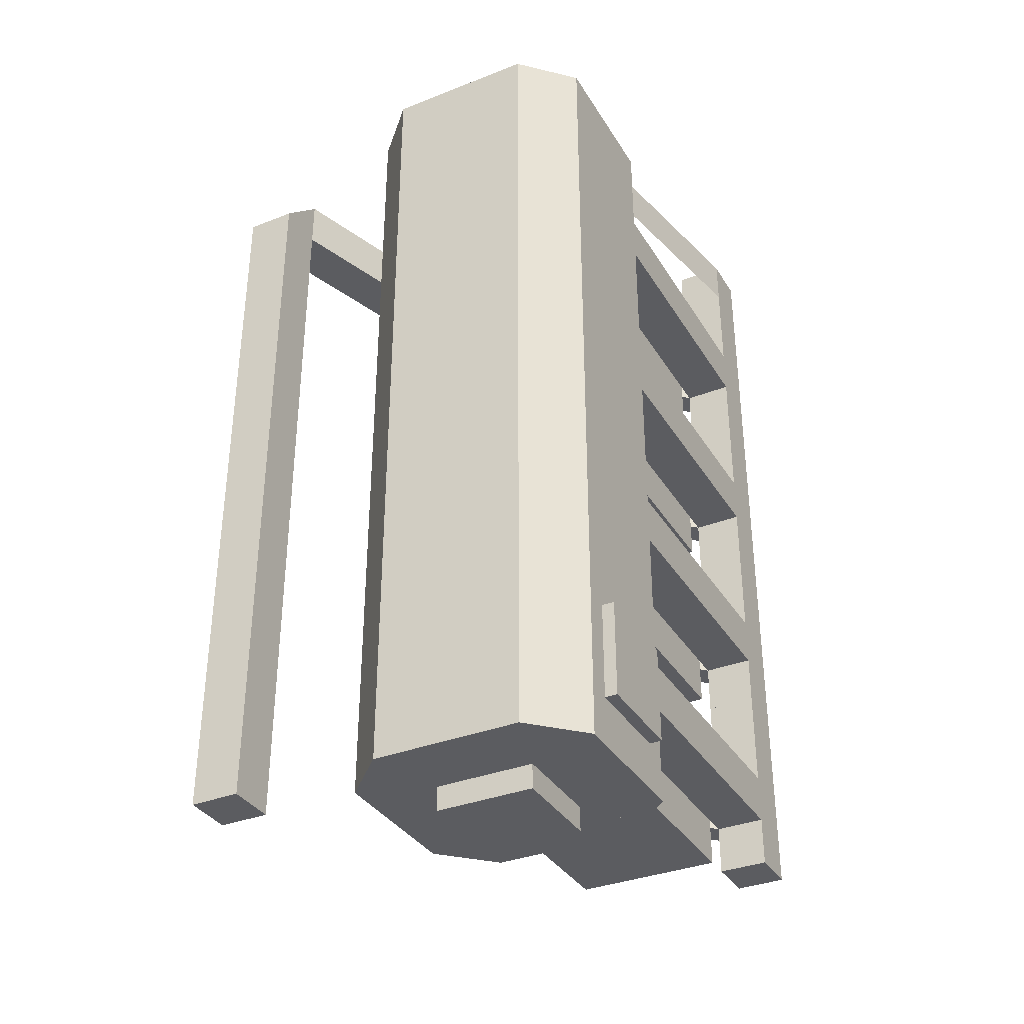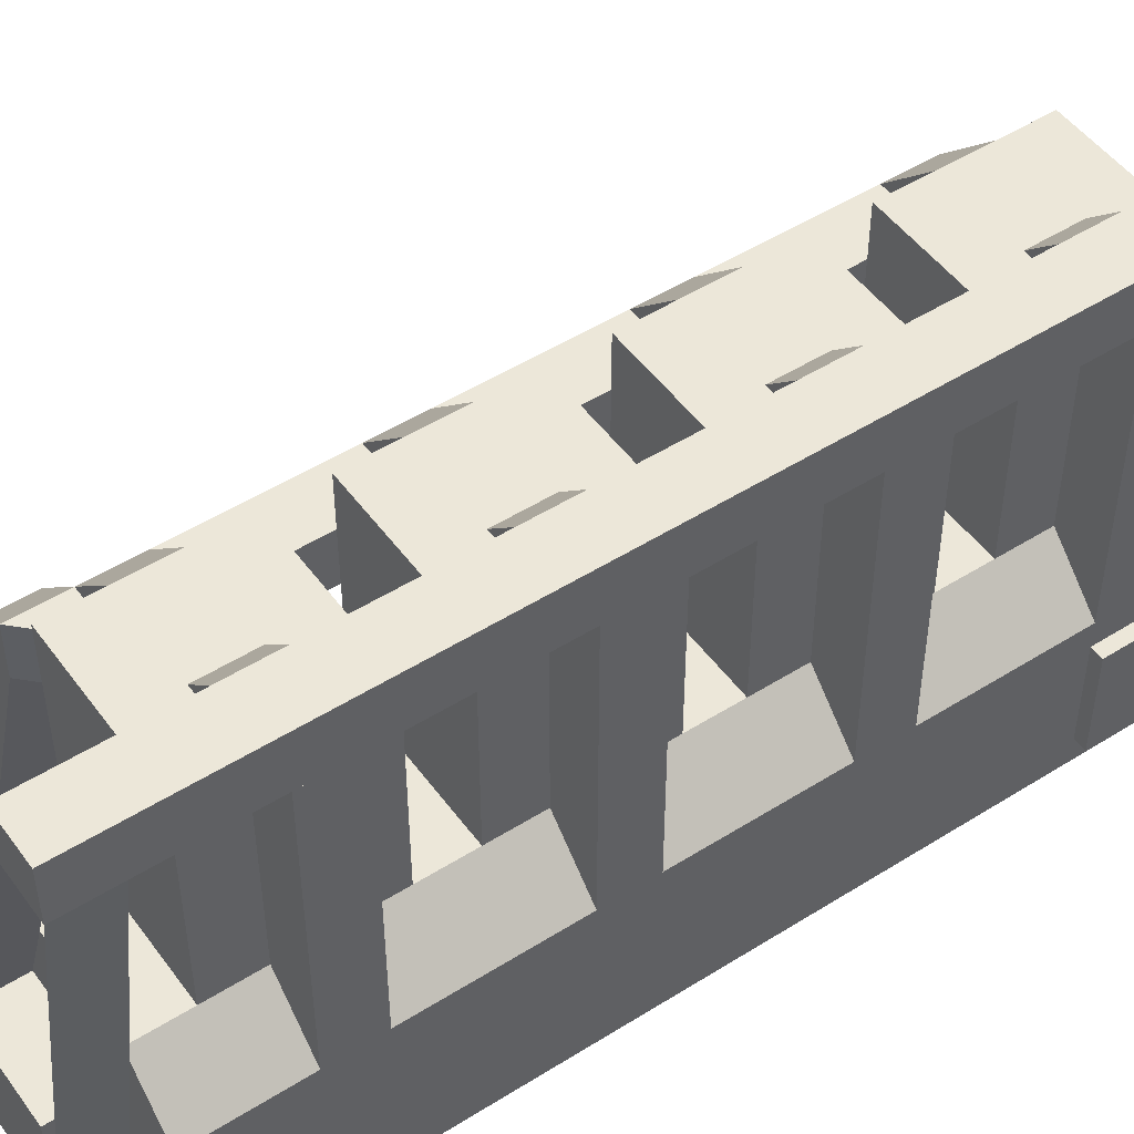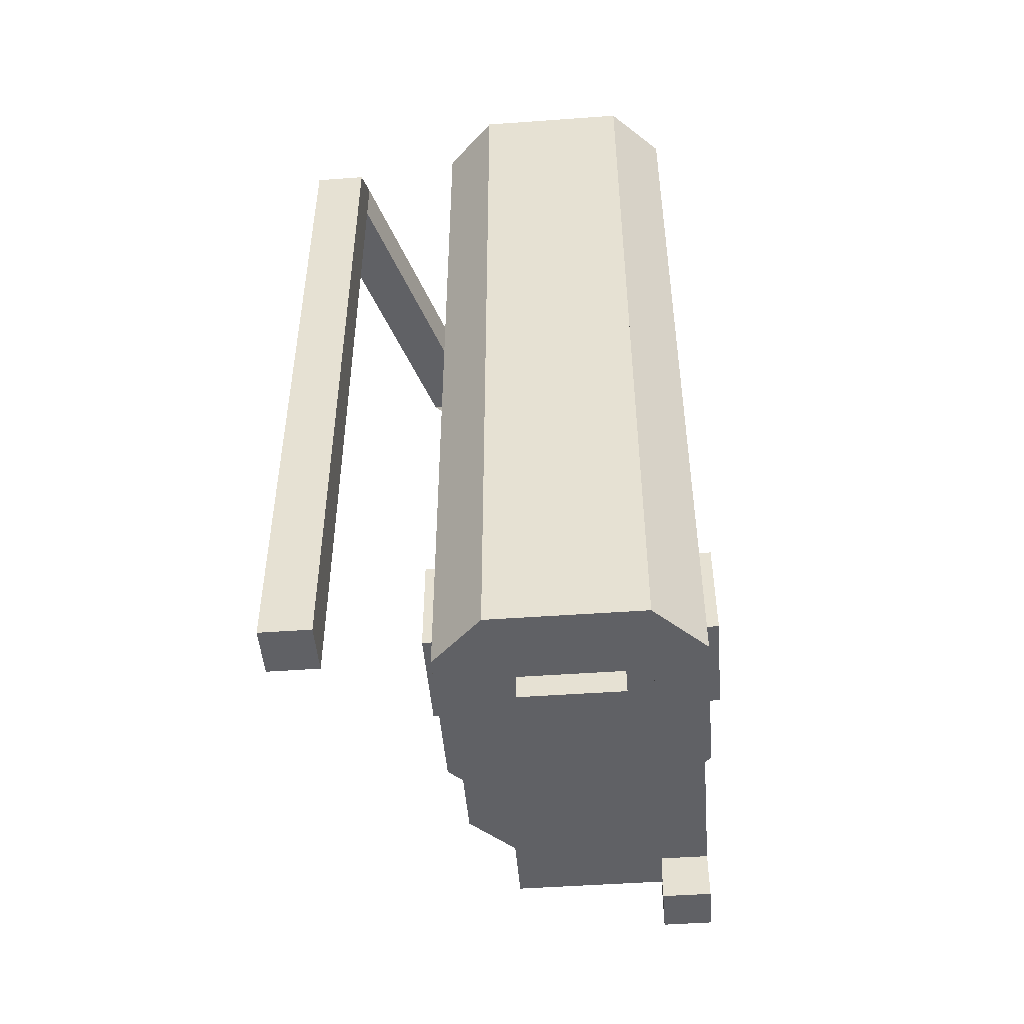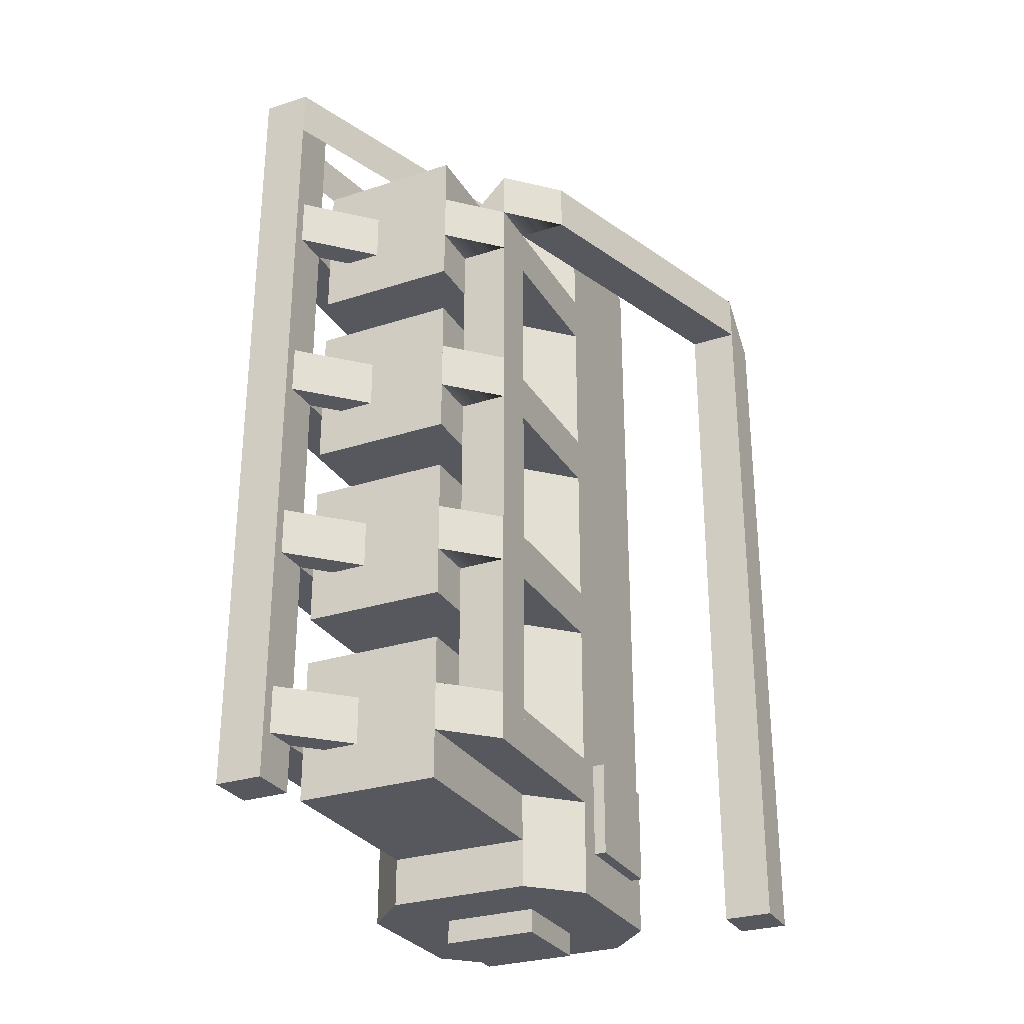
<metadata>
{"format":"obj","ext":"obj","renderer":"f3d","projection":"perspective","resolution":1024,"background":"white","views":[{"elev":-35.1,"azim":27.5,"up":"+Z"},{"elev":49.6,"azim":55.2,"up":"+Y"},{"elev":-48.4,"azim":4.6,"up":"+Z"},{"elev":-28.9,"azim":-154.3,"up":"+Z"}]}
</metadata>
<code>
o trin_i4
v 0.09375 0.5312 0.75
v 0.09375 0.5312 0.5625
v -0.09375 0.5312 0.5625
v -0.09375 0.5312 0.75
v -0.09375 0.2812 0.75
v -0.09375 0.2812 0.5625
v 0.09375 0.2812 0.5625
v 0.09375 0.2812 0.75
v 0.09375 0.5312 1
v 0.09375 0.5312 0.8125
v -0.09375 0.5312 0.8125
v -0.09375 0.5312 1
v -0.09375 0.2812 1
v -0.09375 0.2812 0.8125
v 0.09375 0.2812 0.8125
v 0.09375 0.2812 1
v 0.09375 0.2812 1.062
v 0.09375 0.2812 0.5
v -0.09375 0.2812 0.5
v -0.09375 0.2812 1.062
v -0.09375 -0.03125 1.062
v -0.09375 -0.03125 0.5
v 0.09375 -0.03125 0.5
v 0.09375 -0.03125 1.062
v -0.09375 0.2812 1.062
v -0.09375 0.2812 0.5
v -0.1562 0.2188 0.5
v -0.1562 0.2188 1.062
v -0.1562 0.03125 1.062
v -0.1562 0.03125 0.5
v -0.09375 -0.03125 0.5
v -0.09375 -0.03125 1.062
v 0.1562 0.2188 1.062
v 0.1562 0.2188 0.5
v 0.09375 0.2812 0.5
v 0.09375 0.2812 1.062
v 0.09375 -0.03125 1.062
v 0.09375 -0.03125 0.5
v 0.1562 0.03125 0.5
v 0.1562 0.03125 1.062
v -0.09375 0.4062 0.9375
v -0.09375 0.4062 0.875
v -0.1562 0.4062 0.875
v -0.1562 0.4062 0.9375
v -0.1562 0.2188 0.9375
v -0.1562 0.2188 0.875
v -0.09375 0.2812 0.875
v -0.09375 0.2812 0.9375
v -0.09375 0.4688 0.9375
v -0.09375 0.4688 0.625
v -0.1562 0.4688 0.625
v -0.1562 0.4688 1
v -0.1562 0.4062 1
v -0.1562 0.4062 0.625
v -0.09375 0.4062 0.625
v -0.09375 0.4062 0.9375
v 0.1562 0.625 1.125
v 0.1562 0.625 0.5625
v 0.09375 0.625 0.5625
v 0.09375 0.625 1.125
v 0.09375 0.5625 1.125
v 0.09375 0.5625 0.5625
v 0.1562 0.5625 0.5625
v 0.1562 0.5625 1.125
v 0.09375 0.6094 0.9375
v 0.09375 0.6094 0.875
v 0.01562 0.5312 0.875
v 0.01562 0.5312 0.9375
v 0.0625 0.5312 0.9375
v 0.0625 0.5312 0.875
v 0.09375 0.5625 0.875
v 0.09375 0.5625 0.9375
v 0.09375 0.6094 0.6875
v 0.09375 0.6094 0.625
v 0.01562 0.5312 0.625
v 0.01562 0.5312 0.6875
v 0.0625 0.5312 0.6875
v 0.0625 0.5312 0.625
v 0.09375 0.5625 0.625
v 0.09375 0.5625 0.6875
v -0.09375 0.5312 0.6875
v -0.09375 0.5312 0.625
v -0.1562 0.4688 0.625
v -0.1562 0.4688 0.6875
v -0.1562 0.4688 0.6875
v -0.1562 0.4688 0.625
v -0.09375 0.4688 0.625
v -0.09375 0.4688 0.6875
v 0.1562 0.5625 0.6875
v 0.1562 0.5625 0.625
v 0.09375 0.5625 0.625
v 0.09375 0.5625 0.6875
v 0.09375 0.2812 0.6875
v 0.09375 0.2812 0.625
v 0.1562 0.2188 0.625
v 0.1562 0.2188 0.6875
v 0.1562 0.5625 0.9375
v 0.1562 0.5625 0.875
v 0.09375 0.5625 0.875
v 0.09375 0.5625 0.9375
v 0.09375 0.2812 0.9375
v 0.09375 0.2812 0.875
v 0.1562 0.2188 0.875
v 0.1562 0.2188 0.9375
v 0.0625 0.1875 1.125
v 0.0625 0.1875 1.062
v -0.0625 0.1875 1.062
v -0.0625 0.1875 1.125
v -0.0625 0.0625 1.125
v -0.0625 0.0625 1.062
v 0.0625 0.0625 1.062
v 0.0625 0.0625 1.125
v 0.1562 0.5625 1.125
v 0.1562 0.5625 1.062
v 0.1562 0.5625 1.062
v 0.1562 0.5625 1.125
v 0.0625 0.0625 1.125
v 0.0625 0.0625 1.062
v 0.0625 0.0625 1.062
v 0.0625 0.0625 1.125
v 0.09375 0.625 1.125
v 0.09375 0.625 1.062
v 0.09375 0.625 1.062
v 0.09375 0.625 1.125
v -0.0625 0.1875 1.125
v -0.0625 0.1875 1.062
v -0.0625 0.1875 1.062
v -0.0625 0.1875 1.125
v 0.0625 0.1875 0.03125
v 0.0625 0.1875 -0.03125
v -0.0625 0.1875 -0.03125
v -0.0625 0.1875 0.03125
v -0.0625 0.0625 0.03125
v -0.0625 0.0625 -0.03125
v 0.0625 0.0625 -0.03125
v 0.0625 0.0625 0.03125
v 0.1719 0.1875 0.1875
v 0.1719 0.1875 0.0625
v 0.1094 0.1875 0.0625
v 0.1094 0.1875 0.1875
v 0.1094 0.0625 0.1875
v 0.1094 0.0625 0.0625
v 0.1719 0.0625 0.0625
v 0.1719 0.0625 0.1875
v -0.1094 0.1875 0.1875
v -0.1094 0.1875 0.0625
v -0.1719 0.1875 0.0625
v -0.1719 0.1875 0.1875
v -0.1719 0.0625 0.1875
v -0.1719 0.0625 0.0625
v -0.1094 0.0625 0.0625
v -0.1094 0.0625 0.1875
v -0.09375 0.5312 0.9375
v -0.09375 0.5312 0.875
v -0.1562 0.4688 0.875
v -0.1562 0.4688 0.9375
v -0.1562 0.4688 0.9375
v -0.1562 0.4688 0.875
v -0.09375 0.4688 0.875
v -0.09375 0.4688 0.9375
v -0.1562 0.4688 1
v -0.1562 0.4688 0.9375
v -0.2188 0.4062 0.9375
v -0.2188 0.4062 1
v -0.2188 0.4062 1
v -0.2188 0.4062 0.9375
v -0.1562 0.4062 0.9375
v -0.1562 0.4062 1
v -0.09375 0.4062 0.6875
v -0.09375 0.4062 0.625
v -0.1562 0.4062 0.625
v -0.1562 0.4062 0.6875
v -0.1562 0.2188 0.6875
v -0.1562 0.2188 0.625
v -0.09375 0.2812 0.625
v -0.09375 0.2812 0.6875
v -0.2812 0.03125 1
v -0.2812 0.03125 0.5
v -0.3438 0.03125 0.5
v -0.3438 0.03125 1
v -0.3438 -0.03125 0.9375
v -0.3438 -0.03125 0.5
v -0.2812 -0.03125 0.5
v -0.2812 -0.03125 0.9375
v -0.1562 0.4062 1
v -0.1562 0.4062 0.9375
v -0.2188 0.4062 0.9375
v -0.2188 0.4062 1
v -0.3438 0.03125 1
v -0.3438 0.03125 0.9375
v -0.2812 0.03125 0.9375
v -0.2812 0.03125 1
v 0.09375 0.5312 0.5
v 0.09375 0.5312 0.3125
v -0.09375 0.5312 0.3125
v -0.09375 0.5312 0.5
v -0.09375 0.2812 0.5
v -0.09375 0.2812 0.3125
v 0.09375 0.2812 0.3125
v 0.09375 0.2812 0.5
v -0.09375 0.2812 0.25
v -0.09375 0.2812 -0
v -0.1562 0.2188 -0
v -0.1562 0.2188 0.25
v -0.1562 0.03125 0.25
v -0.1562 0.03125 0
v -0.09375 -0.03125 0
v -0.09375 -0.03125 0.25
v 0.1562 0.2188 0.25
v 0.1562 0.2188 -0
v 0.09375 0.2812 -0
v 0.09375 0.2812 0.25
v 0.09375 -0.03125 0.25
v 0.09375 -0.03125 -0
v 0.1562 0.03125 -0
v 0.1562 0.03125 0.25
v 0.09375 0.2812 0.25
v 0.09375 0.2812 -0
v -0.09375 0.2812 -0
v -0.09375 0.2812 0.25
v -0.09375 -0.03125 0.25
v -0.09375 -0.03125 0
v 0.09375 -0.03125 -0
v 0.09375 -0.03125 0.25
v 0.1562 0.625 0.5625
v 0.1562 0.625 0.3125
v 0.09375 0.625 0.3125
v 0.09375 0.625 0.5625
v 0.09375 0.5625 0.5625
v 0.09375 0.5625 0.3125
v 0.1562 0.5625 0.3125
v 0.1562 0.5625 0.5625
v 0.09375 0.6094 0.4375
v 0.09375 0.6094 0.375
v 0.01562 0.5312 0.375
v 0.01562 0.5312 0.4375
v 0.0625 0.5312 0.4375
v 0.0625 0.5312 0.375
v 0.09375 0.5625 0.375
v 0.09375 0.5625 0.4375
v -0.09375 0.4688 0.625
v -0.09375 0.4688 0.375
v -0.1562 0.4688 0.375
v -0.1562 0.4688 0.625
v -0.1562 0.4062 0.625
v -0.1562 0.4062 0.375
v -0.09375 0.4062 0.375
v -0.09375 0.4062 0.625
v -0.09375 0.5312 0.4375
v -0.09375 0.5312 0.375
v -0.1562 0.4688 0.375
v -0.1562 0.4688 0.4375
v -0.1562 0.4688 0.4375
v -0.1562 0.4688 0.375
v -0.09375 0.4688 0.375
v -0.09375 0.4688 0.4375
v -0.09375 0.4062 0.4375
v -0.09375 0.4062 0.375
v -0.1562 0.4062 0.375
v -0.1562 0.4062 0.4375
v -0.1562 0.2188 0.4375
v -0.1562 0.2188 0.375
v -0.09375 0.2812 0.375
v -0.09375 0.2812 0.4375
v 0.1562 0.5625 0.4375
v 0.1562 0.5625 0.375
v 0.09375 0.5625 0.375
v 0.09375 0.5625 0.4375
v 0.09375 0.2812 0.4375
v 0.09375 0.2812 0.375
v 0.1562 0.2188 0.375
v 0.1562 0.2188 0.4375
v -0.2812 0.03125 0.5
v -0.2812 0.03125 0.25
v -0.3438 0.03125 0.25
v -0.3438 0.03125 0.5
v -0.3438 -0.03125 0.5
v -0.3438 -0.03125 0.25
v -0.2812 -0.03125 0.25
v -0.2812 -0.03125 0.5
v -0.09375 0.2812 0.5
v -0.09375 0.2812 0.25
v -0.1562 0.2188 0.25
v -0.1562 0.2188 0.5
v -0.1562 0.03125 0.5
v -0.1562 0.03125 0.25
v -0.09375 -0.03125 0.25
v -0.09375 -0.03125 0.5
v 0.09375 0.2812 0.5
v 0.09375 0.2812 0.25
v -0.09375 0.2812 0.25
v -0.09375 0.2812 0.5
v -0.09375 -0.03125 0.5
v -0.09375 -0.03125 0.25
v 0.09375 -0.03125 0.25
v 0.09375 -0.03125 0.5
v 0.1562 0.2188 0.5
v 0.1562 0.2188 0.25
v 0.09375 0.2812 0.25
v 0.09375 0.2812 0.5
v 0.09375 -0.03125 0.5
v 0.09375 -0.03125 0.25
v 0.1562 0.03125 0.25
v 0.1562 0.03125 0.5
v -0.2812 0.03125 0.25
v -0.2812 0.03125 0
v -0.3438 0.03125 0
v -0.3438 0.03125 0.25
v -0.3438 -0.03125 0.25
v -0.3438 -0.03125 0
v -0.2812 -0.03125 0
v -0.2812 -0.03125 0.25
v -0.09375 0.4062 0.1875
v -0.09375 0.4062 0.125
v -0.1562 0.4062 0.125
v -0.1562 0.4062 0.1875
v -0.1562 0.2188 0.1875
v -0.1562 0.2188 0.125
v -0.09375 0.2812 0.125
v -0.09375 0.2812 0.1875
v -0.09375 0.4688 0.375
v -0.09375 0.4688 0.125
v -0.1562 0.4688 0.125
v -0.1562 0.4688 0.375
v -0.1562 0.4062 0.375
v -0.1562 0.4062 0.125
v -0.09375 0.4062 0.125
v -0.09375 0.4062 0.375
v -0.09375 0.5312 0.1875
v -0.09375 0.5312 0.125
v -0.1562 0.4688 0.125
v -0.1562 0.4688 0.1875
v -0.1562 0.4688 0.1875
v -0.1562 0.4688 0.125
v -0.09375 0.4688 0.125
v -0.09375 0.4688 0.1875
v 0.09375 0.5312 0.25
v 0.09375 0.5312 0.0625
v -0.09375 0.5312 0.0625
v -0.09375 0.5312 0.25
v -0.09375 0.2812 0.25
v -0.09375 0.2812 0.0625
v 0.09375 0.2812 0.0625
v 0.09375 0.2812 0.25
v 0.09375 0.6094 0.1875
v 0.09375 0.6094 0.125
v 0.01562 0.5312 0.125
v 0.01562 0.5312 0.1875
v 0.0625 0.5312 0.1875
v 0.0625 0.5312 0.125
v 0.09375 0.5625 0.125
v 0.09375 0.5625 0.1875
v 0.1562 0.625 0.3125
v 0.1562 0.625 0.0625
v 0.09375 0.625 0.0625
v 0.09375 0.625 0.3125
v 0.09375 0.5625 0.3125
v 0.09375 0.5625 0.0625
v 0.1562 0.5625 0.0625
v 0.1562 0.5625 0.3125
v 0.1562 0.5625 0.1875
v 0.1562 0.5625 0.125
v 0.09375 0.5625 0.125
v 0.09375 0.5625 0.1875
v 0.09375 0.2812 0.1875
v 0.09375 0.2812 0.125
v 0.1562 0.2188 0.125
v 0.1562 0.2188 0.1875
f 1 2 3 4
f 5 6 7 8
f 2 1 8 7
f 4 3 6 5
f 3 2 7 6
f 1 4 5 8
f 9 10 11 12
f 13 14 15 16
f 10 9 16 15
f 12 11 14 13
f 11 10 15 14
f 9 12 13 16
f 17 18 19 20
f 21 22 23 24
f 18 17 24 23
f 20 19 22 21
f 19 18 23 22
f 17 20 21 24
f 25 26 27 28
f 29 30 31 32
f 26 25 32 31
f 28 27 30 29
f 27 26 31 30
f 25 28 29 32
f 33 34 35 36
f 37 38 39 40
f 34 33 40 39
f 36 35 38 37
f 35 34 39 38
f 33 36 37 40
f 41 42 43 44
f 45 46 47 48
f 42 41 48 47
f 44 43 46 45
f 43 42 47 46
f 41 44 45 48
f 49 50 51 52
f 53 54 55 56
f 50 49 56 55
f 52 51 54 53
f 51 50 55 54
f 49 52 53 56
f 57 58 59 60
f 61 62 63 64
f 58 57 64 63
f 60 59 62 61
f 59 58 63 62
f 57 60 61 64
f 65 66 67 68
f 69 70 71 72
f 66 65 72 71
f 68 67 70 69
f 67 66 71 70
f 65 68 69 72
f 73 74 75 76
f 77 78 79 80
f 74 73 80 79
f 76 75 78 77
f 75 74 79 78
f 73 76 77 80
f 81 82 83 84
f 85 86 87 88
f 82 81 88 87
f 84 83 86 85
f 83 82 87 86
f 81 84 85 88
f 89 90 91 92
f 93 94 95 96
f 90 89 96 95
f 92 91 94 93
f 91 90 95 94
f 89 92 93 96
f 97 98 99 100
f 101 102 103 104
f 98 97 104 103
f 100 99 102 101
f 99 98 103 102
f 97 100 101 104
f 105 106 107 108
f 109 110 111 112
f 106 105 112 111
f 108 107 110 109
f 107 106 111 110
f 105 108 109 112
f 113 114 115 116
f 117 118 119 120
f 114 113 120 119
f 116 115 118 117
f 115 114 119 118
f 113 116 117 120
f 121 122 123 124
f 125 126 127 128
f 122 121 128 127
f 124 123 126 125
f 123 122 127 126
f 121 124 125 128
f 129 130 131 132
f 133 134 135 136
f 130 129 136 135
f 132 131 134 133
f 131 130 135 134
f 129 132 133 136
f 137 138 139 140
f 141 142 143 144
f 138 137 144 143
f 140 139 142 141
f 139 138 143 142
f 137 140 141 144
f 145 146 147 148
f 149 150 151 152
f 146 145 152 151
f 148 147 150 149
f 147 146 151 150
f 145 148 149 152
f 153 154 155 156
f 157 158 159 160
f 154 153 160 159
f 156 155 158 157
f 155 154 159 158
f 153 156 157 160
f 161 162 163 164
f 165 166 167 168
f 162 161 168 167
f 164 163 166 165
f 163 162 167 166
f 161 164 165 168
f 169 170 171 172
f 173 174 175 176
f 170 169 176 175
f 172 171 174 173
f 171 170 175 174
f 169 172 173 176
f 177 178 179 180
f 181 182 183 184
f 178 177 184 183
f 180 179 182 181
f 179 178 183 182
f 177 180 181 184
f 185 186 187 188
f 189 190 191 192
f 186 185 192 191
f 188 187 190 189
f 187 186 191 190
f 185 188 189 192
f 193 194 195 196
f 197 198 199 200
f 194 193 200 199
f 196 195 198 197
f 195 194 199 198
f 193 196 197 200
f 201 202 203 204
f 205 206 207 208
f 202 201 208 207
f 204 203 206 205
f 203 202 207 206
f 201 204 205 208
f 209 210 211 212
f 213 214 215 216
f 210 209 216 215
f 212 211 214 213
f 211 210 215 214
f 209 212 213 216
f 217 218 219 220
f 221 222 223 224
f 218 217 224 223
f 220 219 222 221
f 219 218 223 222
f 217 220 221 224
f 225 226 227 228
f 229 230 231 232
f 226 225 232 231
f 228 227 230 229
f 227 226 231 230
f 225 228 229 232
f 233 234 235 236
f 237 238 239 240
f 234 233 240 239
f 236 235 238 237
f 235 234 239 238
f 233 236 237 240
f 241 242 243 244
f 245 246 247 248
f 242 241 248 247
f 244 243 246 245
f 243 242 247 246
f 241 244 245 248
f 249 250 251 252
f 253 254 255 256
f 250 249 256 255
f 252 251 254 253
f 251 250 255 254
f 249 252 253 256
f 257 258 259 260
f 261 262 263 264
f 258 257 264 263
f 260 259 262 261
f 259 258 263 262
f 257 260 261 264
f 265 266 267 268
f 269 270 271 272
f 266 265 272 271
f 268 267 270 269
f 267 266 271 270
f 265 268 269 272
f 273 274 275 276
f 277 278 279 280
f 274 273 280 279
f 276 275 278 277
f 275 274 279 278
f 273 276 277 280
f 281 282 283 284
f 285 286 287 288
f 282 281 288 287
f 284 283 286 285
f 283 282 287 286
f 281 284 285 288
f 289 290 291 292
f 293 294 295 296
f 290 289 296 295
f 292 291 294 293
f 291 290 295 294
f 289 292 293 296
f 297 298 299 300
f 301 302 303 304
f 298 297 304 303
f 300 299 302 301
f 299 298 303 302
f 297 300 301 304
f 305 306 307 308
f 309 310 311 312
f 306 305 312 311
f 308 307 310 309
f 307 306 311 310
f 305 308 309 312
f 313 314 315 316
f 317 318 319 320
f 314 313 320 319
f 316 315 318 317
f 315 314 319 318
f 313 316 317 320
f 321 322 323 324
f 325 326 327 328
f 322 321 328 327
f 324 323 326 325
f 323 322 327 326
f 321 324 325 328
f 329 330 331 332
f 333 334 335 336
f 330 329 336 335
f 332 331 334 333
f 331 330 335 334
f 329 332 333 336
f 337 338 339 340
f 341 342 343 344
f 338 337 344 343
f 340 339 342 341
f 339 338 343 342
f 337 340 341 344
f 345 346 347 348
f 349 350 351 352
f 346 345 352 351
f 348 347 350 349
f 347 346 351 350
f 345 348 349 352
f 353 354 355 356
f 357 358 359 360
f 354 353 360 359
f 356 355 358 357
f 355 354 359 358
f 353 356 357 360
f 361 362 363 364
f 365 366 367 368
f 362 361 368 367
f 364 363 366 365
f 363 362 367 366
f 361 364 365 368

</code>
